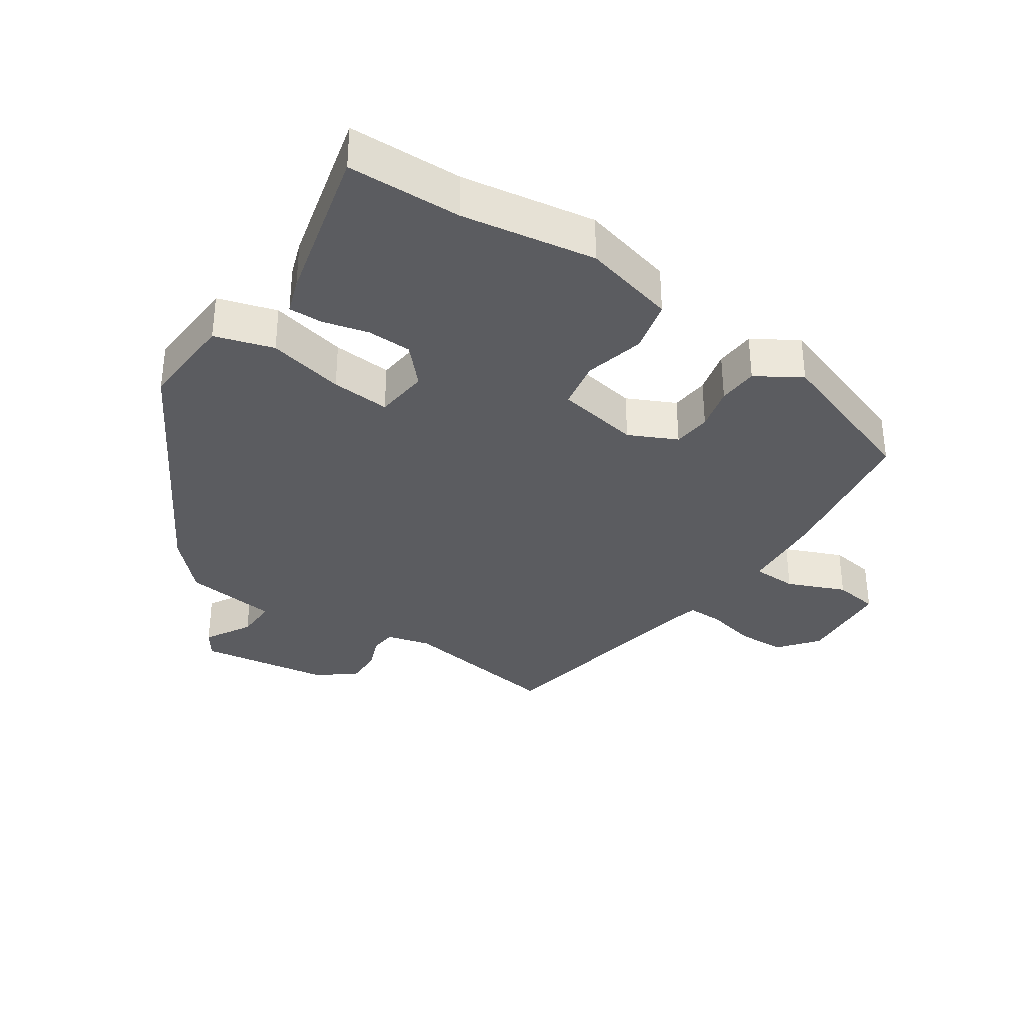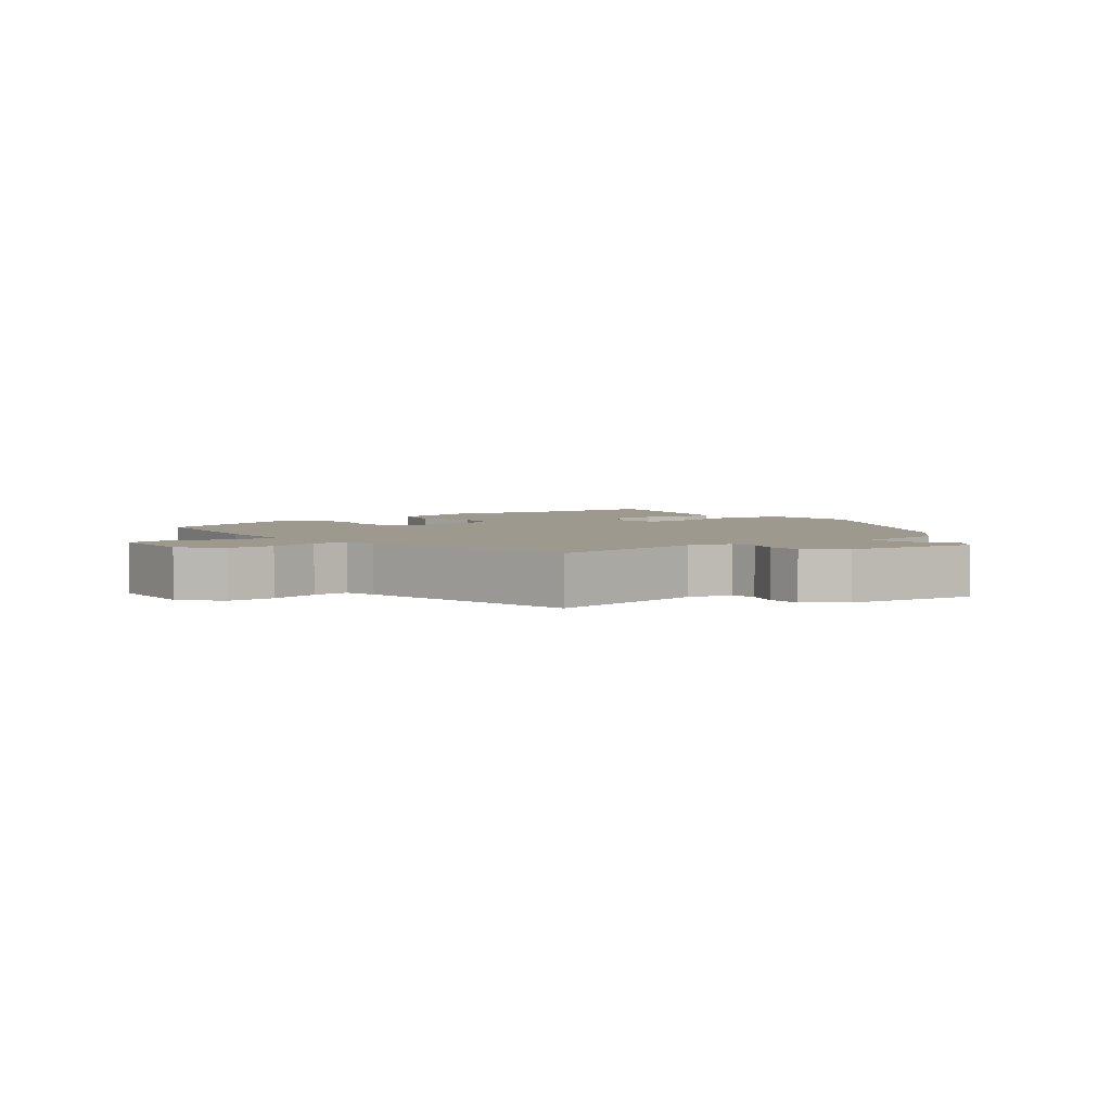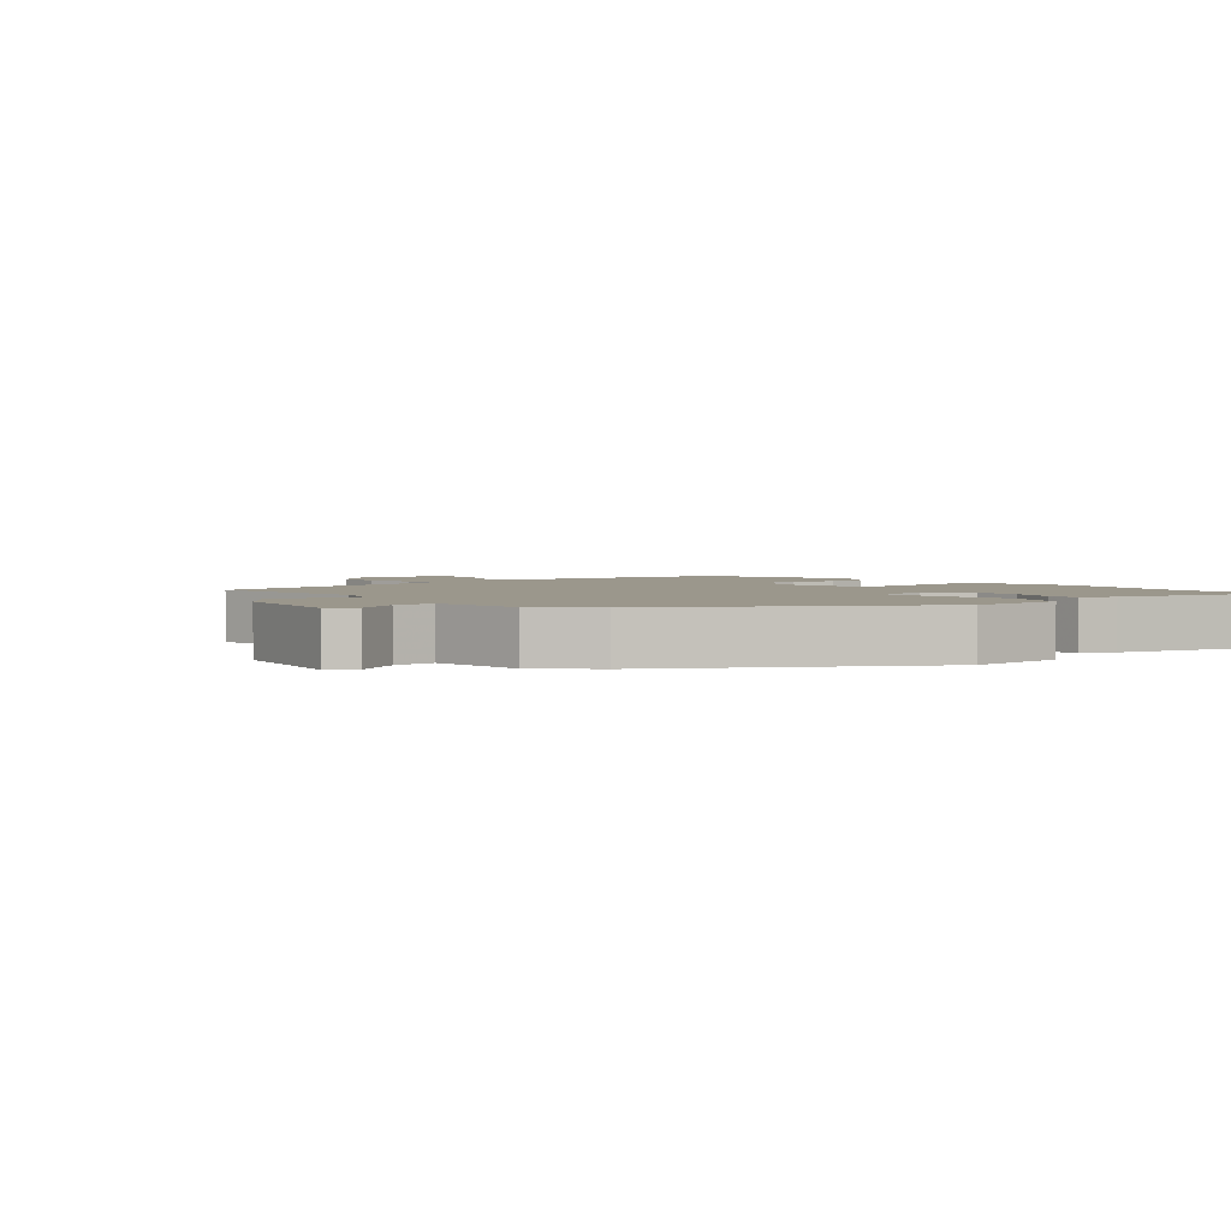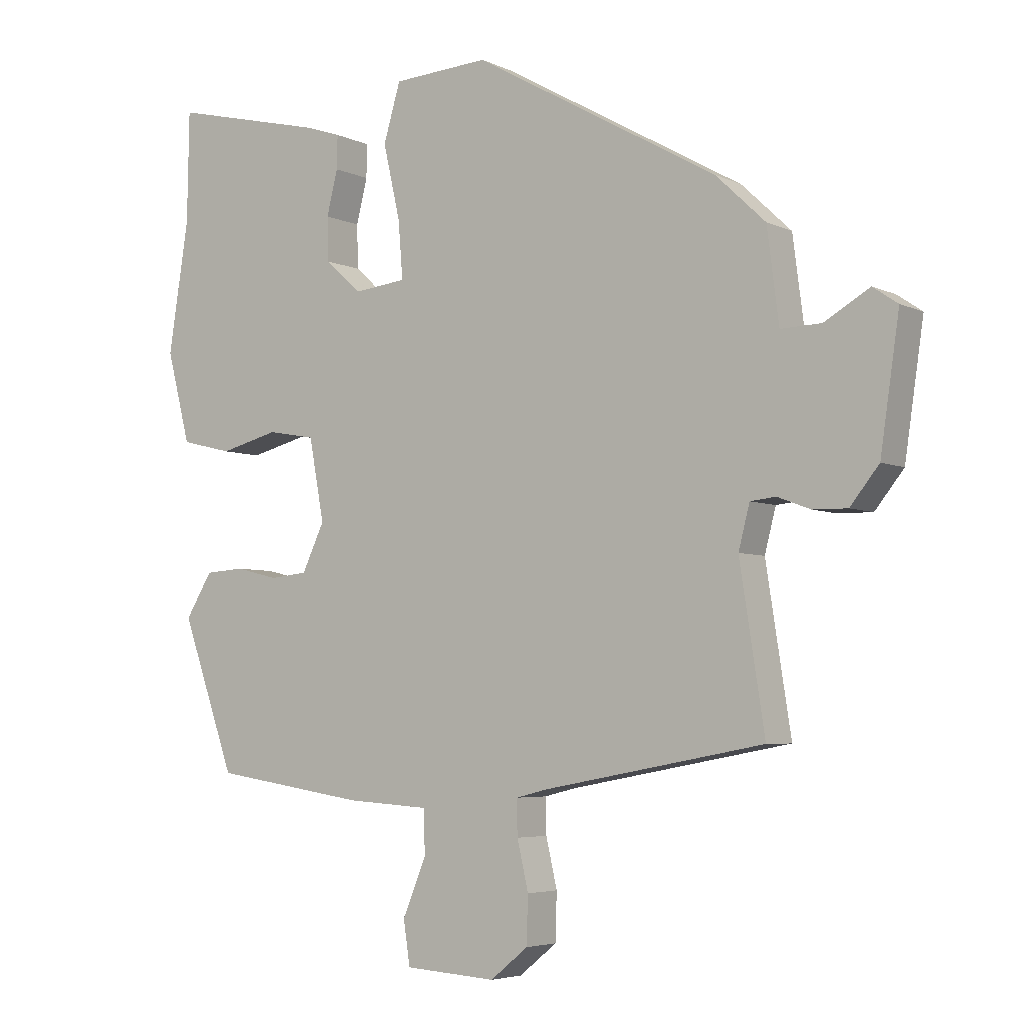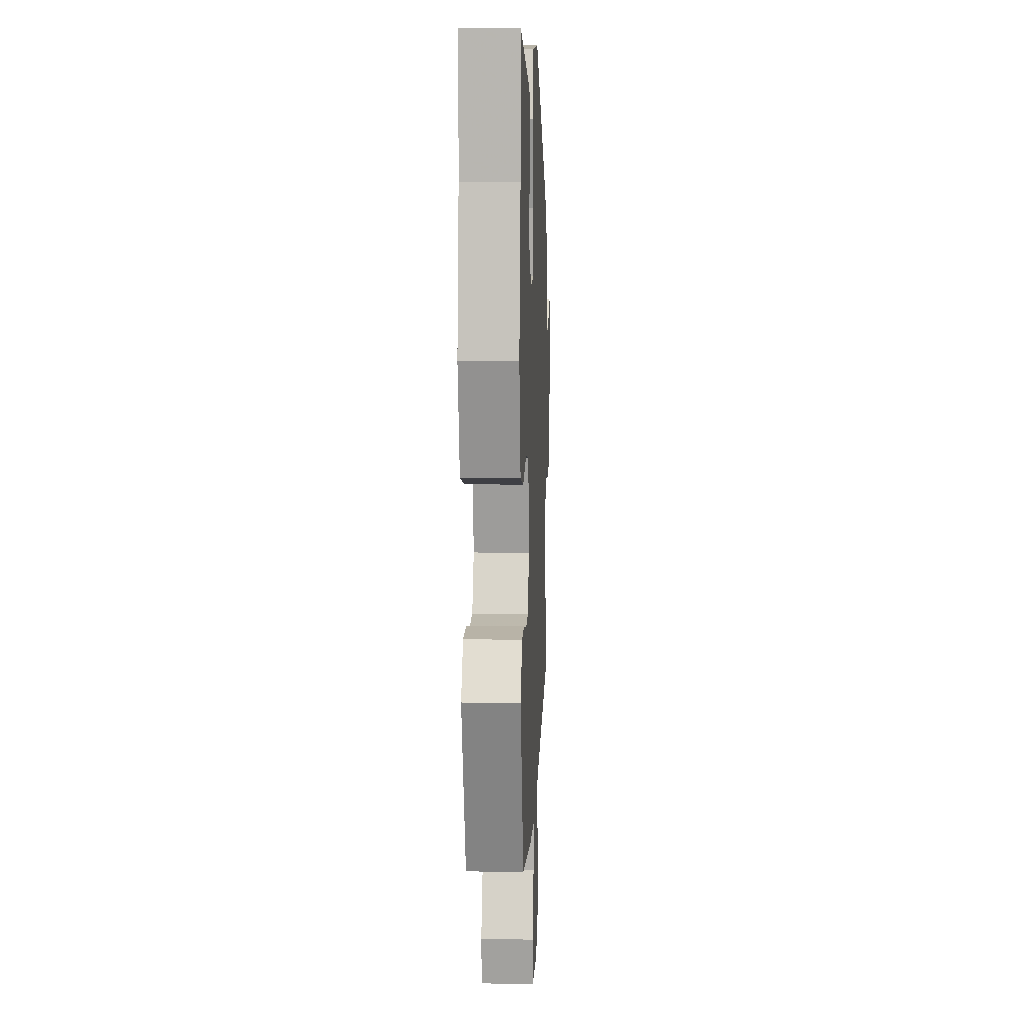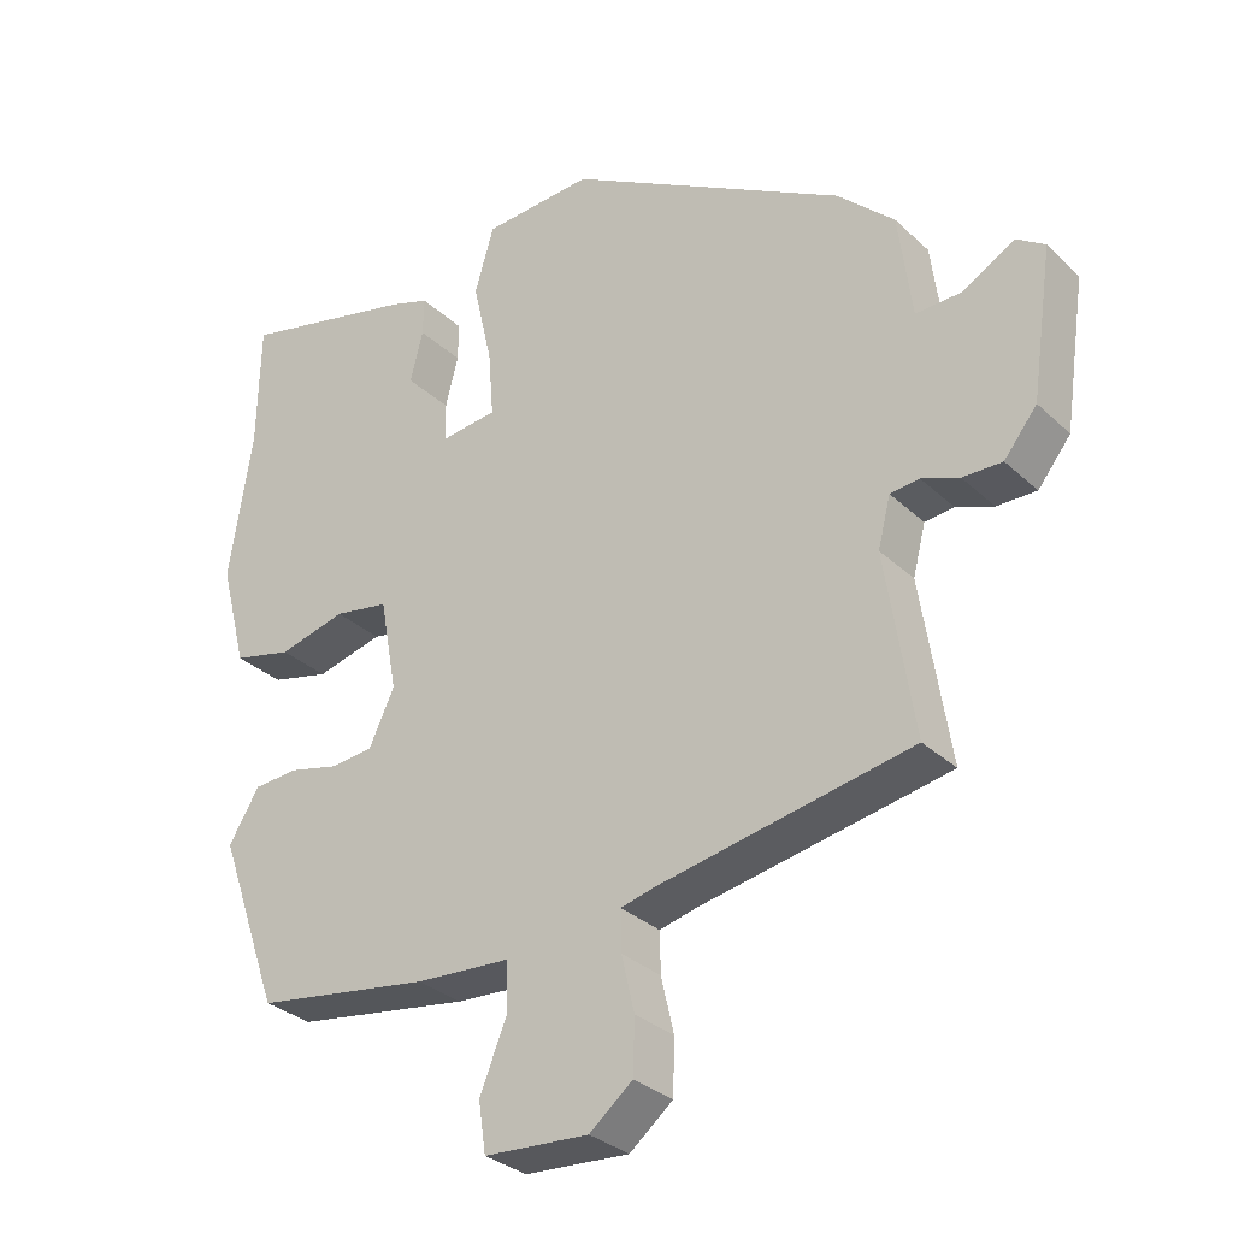
<metadata>
{"format":"obj","ext":"obj","renderer":"f3d","projection":"perspective","resolution":1024,"background":"white","views":[{"elev":-34.5,"azim":56.3,"up":"+Y"},{"elev":3.5,"azim":-128.5,"up":"+Y"},{"elev":2.7,"azim":-38.8,"up":"+Y"},{"elev":-4.8,"azim":-145.3,"up":"+Z"},{"elev":9.1,"azim":92.5,"up":"+Z"},{"elev":-31.0,"azim":-142.6,"up":"+Z"}]}
</metadata>
<code>
v 0.409 0.07 -0.485
v 0.174 0.07 -0.521
v 0.048 0.07 -0.529
v 0.046 0.07 -0.596
v 0.082 0.07 -0.683
v 0.072 0.07 -0.75
v -0.068 0.07 -0.759
v -0.126 0.07 -0.712
v -0.128 0.07 -0.64
v -0.111 0.07 -0.566
v -0.11 0.07 -0.512
v -0.158 0.07 -0.5
v -0.495 0.07 -0.437
v -0.457 0.07 -0.192
v -0.474 0.07 -0.126
v -0.513 0.07 -0.122
v -0.563 0.07 -0.141
v -0.616 0.07 -0.142
v -0.66 0.07 -0.087
v -0.689 0.07 0.11
v -0.651 0.07 0.136
v -0.582 0.07 0.096
v -0.52 0.07 0.094
v -0.502 0.07 0.235
v -0.426 0.07 0.307
v -0.051 0.07 0.519
v 0.096 0.07 0.51
v 0.122 0.07 0.422
v 0.096 0.07 0.308
v 0.089 0.07 0.22
v 0.17 0.07 0.211
v 0.225 0.07 0.261
v 0.227 0.07 0.328
v 0.21 0.07 0.396
v 0.209 0.07 0.447
v 0.262 0.07 0.465
v 0.5 0.07 0.522
v 0.503 0.07 0.352
v 0.534 0.07 0.152
v 0.498 0.07 0.013
v 0.419 0.07 -0.006
v 0.329 0.07 0.017
v 0.256 0.07 0.004
v 0.233 0.07 -0.121
v 0.267 0.07 -0.193
v 0.324 0.07 -0.199
v 0.39 0.07 -0.183
v 0.45 0.07 -0.187
v 0.491 0.07 -0.254
v 0.409 0 -0.485
v 0.174 0 -0.521
v 0.048 0 -0.529
v 0.046 0 -0.596
v 0.082 0 -0.683
v 0.072 0 -0.75
v -0.068 0 -0.759
v -0.126 0 -0.712
v -0.128 0 -0.64
v -0.111 0 -0.566
v -0.11 0 -0.512
v -0.158 0 -0.5
v -0.495 0 -0.437
v -0.457 0 -0.192
v -0.474 0 -0.126
v -0.513 0 -0.122
v -0.563 0 -0.141
v -0.616 0 -0.142
v -0.66 0 -0.087
v -0.689 0 0.11
v -0.651 0 0.136
v -0.582 0 0.096
v -0.52 0 0.094
v -0.502 0 0.235
v -0.426 0 0.307
v -0.051 0 0.519
v 0.096 0 0.51
v 0.122 0 0.422
v 0.096 0 0.308
v 0.089 0 0.22
v 0.17 0 0.211
v 0.225 0 0.261
v 0.227 0 0.328
v 0.21 0 0.396
v 0.209 0 0.447
v 0.262 0 0.465
v 0.5 0 0.522
v 0.503 0 0.352
v 0.534 0 0.152
v 0.498 0 0.013
v 0.419 0 -0.006
v 0.329 0 0.017
v 0.256 0 0.004
v 0.233 0 -0.121
v 0.267 0 -0.193
v 0.324 0 -0.199
v 0.39 0 -0.183
v 0.45 0 -0.187
v 0.491 0 -0.254
f 1 2 3
f 49 1 3
f 48 49 3
f 47 48 3
f 46 47 3
f 45 46 3
f 44 45 3
f 43 44 3
f 40 41 42
f 39 40 42
f 38 39 42
f 37 38 42
f 36 37 42
f 35 36 42
f 34 35 42
f 33 34 42
f 32 33 42 43
f 31 32 43 3
f 27 28 29
f 26 27 29
f 25 26 29
f 24 25 29
f 23 24 29
f 23 29 30
f 20 21 22
f 19 20 22
f 18 19 22
f 17 18 22
f 16 17 22
f 15 16 22 23
f 30 31 3
f 23 30 3
f 15 23 3
f 14 15 3
f 8 9 10
f 7 8 10
f 6 7 10
f 5 6 10
f 4 5 10
f 4 10 11
f 3 4 11
f 12 13 14 3
f 3 11 12
f 52 51 50
f 52 50 98
f 52 98 97
f 52 97 96
f 52 96 95
f 52 95 94
f 52 94 93
f 52 93 92
f 91 90 89
f 91 89 88
f 91 88 87
f 91 87 86
f 91 86 85
f 91 85 84
f 91 84 83
f 91 83 82
f 92 91 82 81
f 52 92 81 80
f 78 77 76
f 78 76 75
f 78 75 74
f 78 74 73
f 78 73 72
f 79 78 72
f 71 70 69
f 71 69 68
f 71 68 67
f 71 67 66
f 71 66 65
f 72 71 65 64
f 52 80 79
f 52 79 72
f 52 72 64
f 52 64 63
f 59 58 57
f 59 57 56
f 59 56 55
f 59 55 54
f 59 54 53
f 60 59 53
f 60 53 52
f 52 63 62 61
f 61 60 52
f 1 50 51 2
f 2 51 52 3
f 3 52 53 4
f 4 53 54 5
f 5 54 55 6
f 6 55 56 7
f 7 56 57 8
f 8 57 58 9
f 9 58 59 10
f 10 59 60 11
f 11 60 61 12
f 12 61 62 13
f 13 62 63 14
f 14 63 64 15
f 15 64 65 16
f 16 65 66 17
f 17 66 67 18
f 18 67 68 19
f 19 68 69 20
f 20 69 70 21
f 21 70 71 22
f 22 71 72 23
f 23 72 73 24
f 24 73 74 25
f 25 74 75 26
f 26 75 76 27
f 27 76 77 28
f 28 77 78 29
f 29 78 79 30
f 30 79 80 31
f 31 80 81 32
f 32 81 82 33
f 33 82 83 34
f 34 83 84 35
f 35 84 85 36
f 36 85 86 37
f 37 86 87 38
f 38 87 88 39
f 39 88 89 40
f 40 89 90 41
f 41 90 91 42
f 42 91 92 43
f 43 92 93 44
f 44 93 94 45
f 45 94 95 46
f 46 95 96 47
f 47 96 97 48
f 48 97 98 49
f 49 98 50 1

</code>
